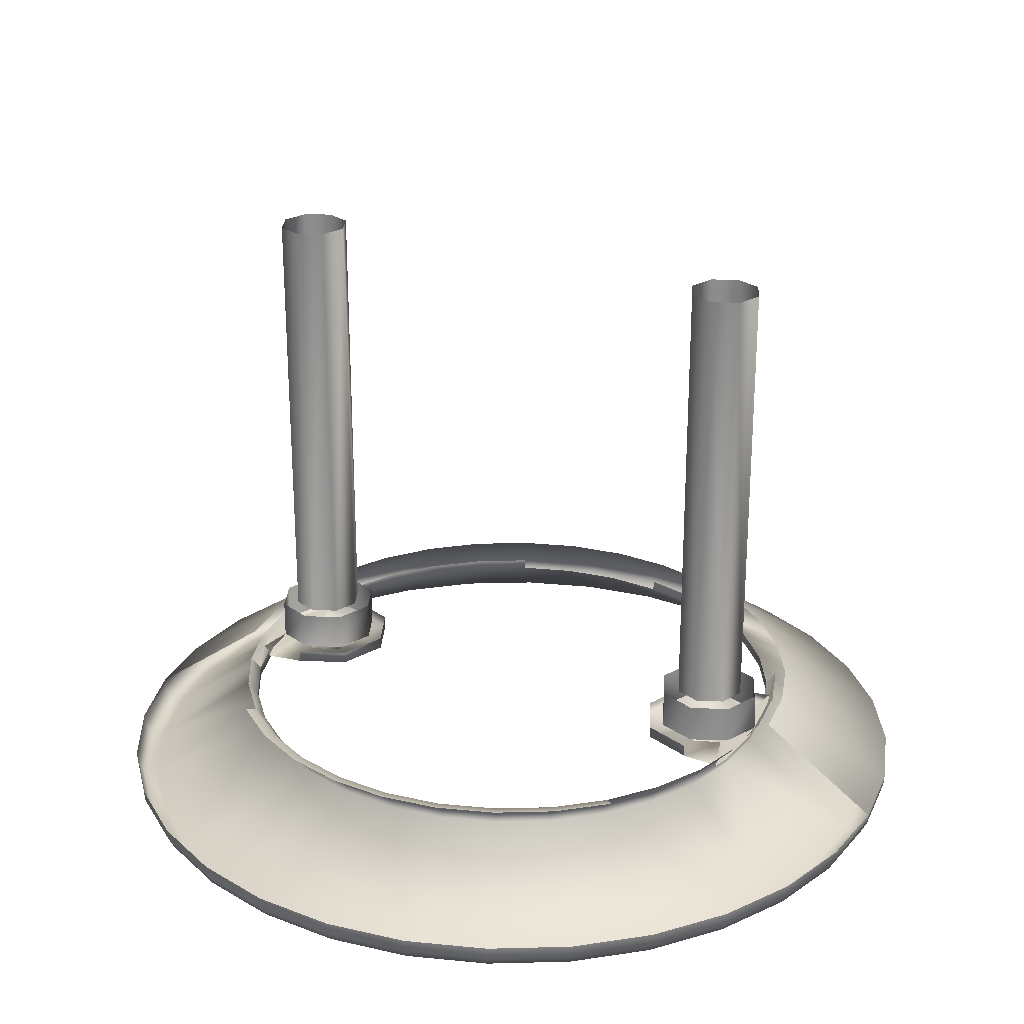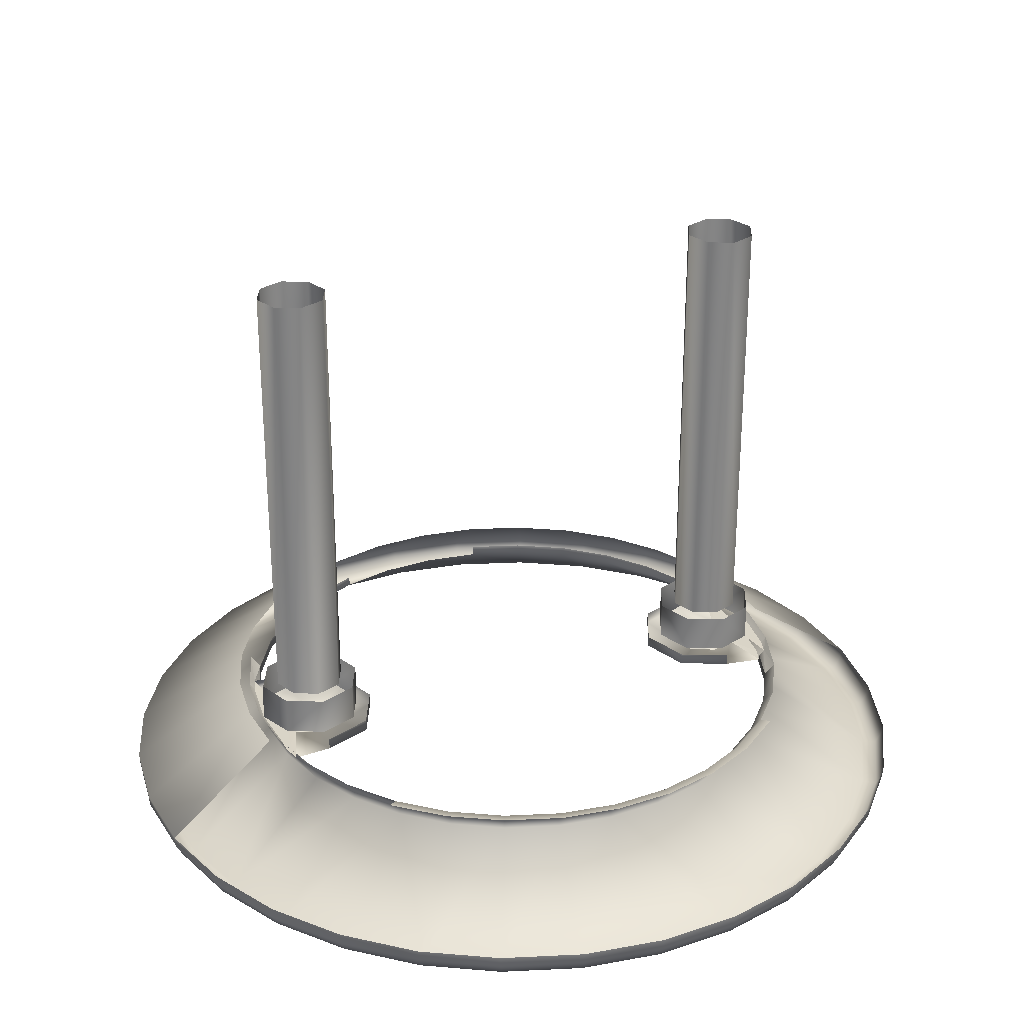
<metadata>
{"format":"obj","ext":"obj","renderer":"f3d","projection":"perspective","resolution":1024,"background":"white","views":[{"elev":25.7,"azim":25.8,"up":"+Z"},{"elev":28.7,"azim":-21.0,"up":"+Z"}]}
</metadata>
<code>
o BM_BR3
v 10.75 54.04 -66.86
v 10.91 54.84 -65.23
v 0 55.92 -65.23
v 0 55.1 -66.86
v 21.4 51.66 -65.23
v 21.09 50.9 -66.86
v 0 53.07 -66.86
v 20.31 49.03 -66.86
v 10.93 54.94 -63.82
v 10.35 52.05 -66.86
v -10.75 54.04 -66.86
v 0 56.02 -63.82
v 21.44 51.75 -63.82
v 30.61 45.81 -66.86
v -10.91 54.84 -65.23
v -10.93 54.94 -63.82
v -10.35 52.05 -66.86
v 31.07 46.49 -65.23
v 31.12 46.58 -63.82
v 29.49 44.13 -66.86
v -21.4 51.66 -65.23
v -20.31 49.03 -66.86
v 38.96 38.96 -66.86
v -21.09 50.9 -66.86
v 37.53 37.53 -66.86
v 39.61 39.61 -63.82
v 39.54 39.54 -65.23
v -21.44 51.75 -63.82
v 7.372 37.06 -56.23
v 0 37.79 -56.23
v 7.9 39.72 -53.03
v -30.61 45.81 -66.86
v 15.5 37.41 -53.03
v -31.07 46.49 -65.23
v 45.81 30.61 -66.86
v 14.46 34.91 -56.23
v -31.12 46.58 -63.82
v -7.9 39.72 -53.03
v 46.58 31.12 -63.82
v -29.49 44.13 -66.86
v 46.5 31.07 -65.23
v -7.372 37.06 -56.23
v 44.13 29.49 -66.86
v 22.5 33.67 -53.03
v -15.5 37.41 -53.03
v 26.72 26.72 -56.23
v -38.96 38.96 -66.86
v -37.53 37.53 -66.86
v 0 40.49 -53.03
v -39.61 39.61 -63.82
v -14.46 34.91 -56.23
v 51.66 21.4 -65.23
v 49.03 20.31 -66.86
v -39.54 39.54 -65.23
v 20.99 31.42 -56.23
v 50.9 21.09 -66.86
v 33.67 22.5 -53.03
v 51.75 21.44 -63.82
v 28.63 28.63 -53.03
v -45.81 30.61 -66.86
v -46.5 31.07 -65.23
v -22.5 33.67 -53.03
v 31.42 20.99 -56.23
v 7.372 37.06 -54.87
v -26.72 26.72 -56.23
v -46.58 31.12 -63.82
v 54.04 10.75 -66.86
v 14.46 34.91 -54.87
v -20.99 31.42 -56.23
v 54.84 10.91 -65.23
v -44.13 29.49 -66.86
v 20.99 31.42 -54.87
v 52.05 10.35 -66.86
v 54.94 10.93 -63.82
v 26.72 26.72 -54.87
v -14.46 34.91 -54.87
v -28.63 28.63 -53.03
v -49.03 20.31 -66.86
v 34.91 14.46 -56.23
v -51.66 21.4 -65.23
v -20.99 31.42 -54.87
v 37.06 7.372 -56.23
v 37.41 15.5 -53.03
v 31.42 20.99 -54.87
v 53.07 -0 -66.86
v 55.1 -0 -66.86
v 39.72 7.9 -53.03
v -50.9 21.09 -66.86
v 56.02 -0 -63.82
v -51.75 21.44 -63.82
v -31.42 20.99 -56.23
v -26.72 26.72 -54.87
v 55.92 -0 -65.23
v 34.91 14.46 -54.87
v -33.67 22.5 -53.03
v -54.04 10.75 -66.86
v 36.4 9.57 -55.63
v -54.84 10.91 -65.23
v 37.08 9.661 -54.08
v 34.91 14.46 -54.87
v 36.11 14.96 -53.27
v -31.42 20.99 -54.87
v 54.04 -10.75 -66.86
v 36.42 9.547 -54.87
v -54.94 10.93 -63.82
v 37.08 9.661 -54.08
v 36.42 9.547 -54.87
v 34.91 14.46 -54.87
v 54.84 -10.91 -65.23
v -34.91 14.46 -56.23
v -52.05 10.35 -66.86
v 36.11 14.96 -53.27
v 38.34 7.626 -53.27
v 37.08 9.661 -54.08
v 37.06 7.372 -55.55
v 37.08 9.661 -54.08
v 31.31 8.97 -54.08
v 36.4 9.57 -55.63
v 31.31 8.97 -55.63
v 37.79 -0 -56.23
v 52.05 -10.35 -66.86
v -37.41 15.5 -53.03
v 34.58 3.274 -55.63
v 37.06 7.372 -55.55
v 36.4 9.57 -55.63
v 34.58 3.274 -55.63
v 38.34 7.626 -53.27
v 37.7 7.499 -54.07
v 37.08 9.661 -54.08
v 37.08 9.661 -54.08
v 36.2 4.893 -54.08
v 37.7 7.499 -54.07
v 24.97 6.343 -54.08
v -37.06 7.372 -56.23
v 24.97 6.343 -55.63
v 40.49 -0 -53.03
v 31.31 4.63 -55.63
v 28.03 3.274 -55.63
v 54.94 -10.93 -63.82
v 31.31 4.63 -56.79
v 34.58 3.274 -56.79
v -34.91 14.46 -54.87
v 37.06 -7.372 -56.23
v 37.06 7.372 -55.55
v 34.58 3.274 -55.63
v 37.79 -0 -55.55
v 37.7 7.499 -54.07
v 38.34 7.626 -53.27
v 38.44 -0 -54.07
v 28.03 3.274 -56.79
v 26.68 -0 -56.79
v 37.79 -0 -55.55
v 35.94 -0 -56.79
v 36.2 4.893 -54.08
v 38.44 -0 -54.07
v 37.7 7.499 -54.07
v -39.72 7.9 -53.03
v 31.31 6.92 -48.96
v 31.31 6.92 -54.08
v 36.2 4.893 -54.08
v -53.07 -0 -66.86
v 26.68 -0 -55.63
v -55.1 -0 -66.86
v 35.94 -0 -55.63
v 22.34 -0 -54.08
v 37.79 -0 -55.55
v 34.58 3.274 -55.63
v 35.94 -0 -55.63
v 26.42 4.893 -48.96
v 26.42 4.893 -54.08
v 39.09 -0 -53.27
v 36.2 4.893 -48.96
v 22.34 -0 -55.63
v -36.4 9.57 -55.63
v 49.03 -20.31 -66.86
v -56.02 -0 -63.82
v 50.9 -21.09 -66.86
v 34.58 -3.274 -55.63
v 28.03 -3.274 -56.79
v 37.79 -0 -55.55
v 35.94 -0 -55.63
v 34.58 -3.274 -55.63
v -37.08 9.661 -54.08
v -36.11 14.96 -53.27
v -34.91 14.46 -54.87
v 38.44 -0 -54.07
v 38.23 -0 -48.96
v 34.58 -3.274 -56.79
v 31.31 -4.63 -56.79
v 37.06 -7.372 -55.55
v -36.42 9.547 -54.87
v -55.92 -0 -65.23
v 51.75 -21.44 -63.82
v 28.03 -3.274 -55.63
v 24.39 -0 -48.96
v 24.39 -0 -54.08
v 34.58 -3.274 -55.63
v 37.06 -7.372 -55.55
v 37.79 -0 -55.55
v -36.4 9.57 -55.63
v -31.31 8.97 -55.63
v -31.31 8.97 -54.08
v 31.31 -4.63 -55.63
v 24.97 -6.343 -55.63
v 38.34 -7.626 -53.27
v -37.08 9.661 -54.08
v -37.08 9.661 -54.08
v -38.34 7.626 -53.27
v -36.11 14.96 -53.27
v -24.97 6.343 -55.63
v -24.97 6.343 -54.08
v 36.2 -4.893 -54.08
v -37.06 7.372 -55.55
v 51.66 -21.4 -65.23
v -28.03 3.274 -55.63
v -34.58 3.274 -55.63
v 37.7 -7.499 -54.07
v 38.44 -0 -54.07
v 36.2 -4.893 -54.08
v -31.31 4.63 -55.63
v -37.06 7.372 -55.55
v -34.58 3.274 -55.63
v -36.4 9.57 -55.63
v 31.31 -8.97 -55.63
v 37.7 -7.499 -54.07
v -37.08 9.661 -54.08
v -37.7 7.499 -54.07
v -38.34 7.626 -53.27
v 26.42 -4.893 -54.08
v 34.58 -3.274 -55.63
v 36.4 -9.57 -55.63
v 37.06 -7.372 -55.55
v -31.31 4.63 -56.79
v -28.03 3.274 -56.79
v -34.58 3.274 -56.79
v -37.08 9.661 -54.08
v -37.7 7.499 -54.07
v -36.2 4.893 -54.08
v 24.97 -6.343 -54.08
v -40.49 -0 -53.03
v -22.34 -0 -54.08
v -37.79 -0 -56.23
v -22.34 -0 -55.63
v 36.4 -9.57 -55.63
v -26.68 -0 -56.79
v 36.4 -9.57 -55.63
v 36.2 -4.893 -48.96
v -54.04 -10.75 -66.86
v -26.68 -0 -55.63
v 37.08 -9.661 -54.08
v 37.7 -7.499 -54.07
v 36.2 -4.893 -54.08
v -31.31 6.92 -54.08
v -26.42 4.893 -54.08
v -26.42 4.893 -48.96
v 34.91 -14.46 -56.23
v -36.2 4.893 -54.08
v -31.31 6.92 -48.96
v -34.58 3.274 -55.63
v -37.06 7.372 -55.55
v -37.79 -0 -55.55
v -35.94 -0 -56.79
v -28.03 -3.274 -56.79
v 37.08 -9.661 -54.08
v 37.7 -7.499 -54.07
v 38.34 -7.626 -53.27
v -31.31 -4.63 -56.79
v -54.84 -10.91 -65.23
v 26.42 -4.893 -48.96
v -37.7 7.499 -54.07
v -38.44 -0 -54.07
v -38.34 7.626 -53.27
v 31.31 -6.92 -54.08
v 31.31 -6.92 -48.96
v 31.31 -8.97 -54.08
v -37.79 -0 -55.55
v -37.7 7.499 -54.07
v -38.44 -0 -54.07
v -36.2 4.893 -54.08
v 45.81 -30.61 -66.86
v -52.05 -10.35 -66.86
v -35.94 -0 -55.63
v 36.42 -9.547 -54.87
v 34.91 -14.46 -54.87
v -37.79 -0 -55.55
v -35.94 -0 -55.63
v -34.58 3.274 -55.63
v -28.03 -3.274 -55.63
v -36.2 4.893 -48.96
v 37.08 -9.661 -54.08
v 34.91 -14.46 -54.87
v 36.42 -9.547 -54.87
v -24.39 -0 -54.08
v -24.39 -0 -48.96
v 37.08 -9.661 -54.08
v 38.34 -7.626 -53.27
v 36.11 -14.96 -53.27
v -39.09 -0 -53.27
v -24.97 -6.343 -55.63
v -34.58 -3.274 -55.63
v 46.58 -31.12 -63.82
v -34.58 -3.274 -56.79
v 44.13 -29.49 -66.86
v -37.79 -0 -55.55
v -34.58 -3.274 -55.63
v -35.94 -0 -55.63
v 31.42 -20.99 -56.23
v -54.94 -10.93 -63.82
v 37.08 -9.661 -54.08
v 36.11 -14.96 -53.27
v 34.91 -14.46 -54.87
v -38.23 -0 -48.96
v -38.44 -0 -54.07
v -37.06 -7.372 -55.55
v -31.31 -4.63 -55.63
v 46.5 -31.07 -65.23
v -26.42 -4.893 -54.08
v -37.06 -7.372 -56.23
v -24.97 -6.343 -54.08
v -37.06 -7.372 -55.55
v -34.58 -3.274 -55.63
v -37.79 -0 -55.55
v -31.31 -8.97 -55.63
v 31.42 -20.99 -54.87
v -38.34 -7.626 -53.27
v -36.2 -4.893 -54.08
v -49.03 -20.31 -66.86
v 36.11 -14.96 -53.27
v -36.2 -4.893 -54.08
v -38.44 -0 -54.07
v -37.7 -7.499 -54.07
v -26.42 -4.893 -48.96
v -37.06 -7.372 -55.55
v -36.4 -9.57 -55.63
v -34.58 -3.274 -55.63
v -50.9 -21.09 -66.86
v -36.4 -9.57 -55.63
v -39.72 -7.9 -53.03
v -37.7 -7.499 -54.07
v -31.31 -6.92 -54.08
v 37.53 -37.53 -66.86
v -31.31 -8.97 -54.08
v -36.4 -9.57 -55.63
v -36.2 -4.893 -48.96
v 32.5 -21.72 -53.27
v -31.31 -6.92 -48.96
v -37.08 -9.661 -54.08
v -36.2 -4.893 -54.08
v -37.7 -7.499 -54.07
v 26.72 -26.72 -56.23
v -51.75 -21.44 -63.82
v 39.54 -39.54 -65.23
v -34.91 -14.46 -56.23
v -38.34 -7.626 -53.27
v -37.7 -7.499 -54.07
v -37.08 -9.661 -54.08
v 31.31 4.706 10.98
v 31.31 4.706 -48.96
v 34.64 3.328 -48.96
v -51.66 -21.4 -65.23
v 38.96 -38.96 -66.86
v 26.72 -26.72 -54.87
v 27.98 3.328 10.98
v 27.98 3.328 -48.96
v -34.91 -14.46 -54.87
v -36.42 -9.547 -54.87
v 34.64 3.328 10.98
v 36.01 -0 -48.96
v -37.08 -9.661 -54.08
v -36.42 -9.547 -54.87
v -34.91 -14.46 -54.87
v -36.11 -14.96 -53.27
v -38.34 -7.626 -53.27
v -37.08 -9.661 -54.08
v 27.64 -27.64 -53.27
v 39.61 -39.61 -63.82
v -37.08 -9.661 -54.08
v -34.91 -14.46 -54.87
v -36.11 -14.96 -53.27
v 26.6 -0 10.98
v 26.6 -0 -48.96
v -31.42 -20.99 -56.23
v -45.81 -30.61 -66.86
v -31.42 -20.99 -54.87
v 29.49 -44.13 -66.86
v 34.64 -3.328 -48.96
v 34.64 -3.328 10.98
v 27.98 -3.328 -48.96
v 30.61 -45.81 -66.86
v -44.13 -29.49 -66.86
v 20.99 -31.42 -54.87
v -36.11 -14.96 -53.27
v -46.58 -31.12 -63.82
v 31.07 -46.49 -65.23
v 20.99 -31.42 -56.23
v 31.31 -4.706 -48.96
v 31.31 -4.706 10.98
v 27.98 -3.328 10.98
v -46.5 -31.07 -65.23
v 21.72 -32.5 -53.27
v -32.5 -21.72 -53.27
v -26.72 -26.72 -56.23
v 28.63 -28.63 -53.03
v 22.5 -33.67 -53.03
v -31.31 4.706 -48.96
v -27.98 3.328 -48.96
v -27.98 3.328 10.98
v -26.72 -26.72 -54.87
v -34.64 3.328 -48.96
v -31.31 4.706 10.98
v 14.46 -34.91 -56.23
v -37.53 -37.53 -66.86
v 14.46 -34.91 -54.87
v 31.12 -46.58 -63.82
v -26.6 -0 -48.96
v -26.6 -0 10.98
v -27.64 -27.64 -53.27
v -38.96 -38.96 -66.86
v 21.09 -50.9 -66.86
v -36.01 -0 -48.96
v -34.64 3.328 10.98
v 20.31 -49.03 -66.86
v -39.54 -39.54 -65.23
v -27.98 -3.328 -48.96
v -20.99 -31.42 -54.87
v 21.4 -51.66 -65.23
v 14.96 -36.11 -53.27
v 15.5 -37.41 -53.03
v 7.372 -37.06 -56.23
v -20.99 -31.42 -56.23
v 7.372 -37.06 -54.87
v -29.49 -44.13 -66.86
v -21.72 -32.5 -53.27
v -34.64 -3.328 10.98
v -34.64 -3.328 -48.96
v -39.61 -39.61 -63.82
v -27.98 -3.328 10.98
v -31.31 -4.706 -48.96
v -30.61 -45.81 -66.86
v 10.35 -52.05 -66.86
v -14.46 -34.91 -54.87
v -14.46 -34.91 -56.23
v -28.63 -28.63 -53.03
v 0 -37.79 -54.87
v 0 -37.79 -56.23
v -31.31 -4.706 10.98
v 10.75 -54.04 -66.86
v 21.44 -51.75 -63.82
v 7.626 -38.34 -53.27
v -7.372 -37.06 -56.23
v -7.372 -37.06 -54.87
v -31.07 -46.49 -65.23
v -14.96 -36.11 -53.27
v -22.5 -33.67 -53.03
v -20.31 -49.03 -66.86
v 0 -39.09 -53.27
v 7.9 -39.72 -53.03
v -10.35 -52.05 -66.86
v 0 -53.07 -66.86
v 36.01 -0 10.98
v -7.626 -38.34 -53.27
v 10.91 -54.84 -65.23
v 10.93 -54.94 -63.82
v -15.5 -37.41 -53.03
v -21.09 -50.9 -66.86
v -31.12 -46.58 -63.82
v 0 -40.49 -53.03
v 0 -55.1 -66.86
v -7.9 -39.72 -53.03
v -10.75 -54.04 -66.86
v -21.4 -51.66 -65.23
v 0 -55.92 -65.23
v -10.91 -54.84 -65.23
v -21.44 -51.75 -63.82
v 0 -56.02 -63.82
v -10.93 -54.94 -63.82
v -36.01 -0 10.98
f 3 2 1
f 3 1 4
f 5 1 2
f 5 6 1
f 4 1 7
f 1 6 8
f 9 2 3
f 1 10 7
f 9 5 2
f 1 8 10
f 3 4 11
f 9 3 12
f 11 4 7
f 9 13 5
f 5 14 6
f 6 14 8
f 3 11 15
f 3 16 12
f 11 7 17
f 3 15 16
f 5 18 14
f 19 5 13
f 14 20 8
f 19 18 5
f 11 21 15
f 11 17 22
f 18 23 14
f 16 15 21
f 11 24 21
f 14 25 20
f 24 11 22
f 26 18 19
f 14 23 25
f 18 27 23
f 16 21 28
f 26 27 18
f 8 29 10
f 10 30 7
f 31 9 12
f 32 24 22
f 33 13 9
f 24 34 21
f 30 17 7
f 27 35 23
f 20 36 8
f 21 37 28
f 23 35 25
f 33 19 13
f 12 16 38
f 24 32 34
f 39 27 26
f 22 40 32
f 21 34 37
f 27 41 35
f 42 22 17
f 35 43 25
f 39 41 27
f 44 26 19
f 16 28 45
f 20 25 46
f 34 32 47
f 40 48 32
f 10 29 30
f 8 36 29
f 33 9 31
f 31 12 49
f 34 50 37
f 51 40 22
f 52 35 41
f 35 53 43
f 12 38 49
f 45 28 37
f 47 32 48
f 30 42 17
f 39 52 41
f 43 46 25
f 34 47 54
f 20 55 36
f 34 54 50
f 33 44 19
f 35 56 53
f 52 56 35
f 16 45 38
f 20 46 55
f 57 39 26
f 39 58 52
f 42 51 22
f 44 59 26
f 60 47 48
f 47 61 54
f 62 37 50
f 53 63 43
f 36 64 29
f 40 65 48
f 54 66 50
f 56 67 53
f 36 68 64
f 57 58 39
f 57 26 59
f 51 69 40
f 70 56 52
f 55 68 36
f 47 60 61
f 58 70 52
f 48 71 60
f 45 37 62
f 43 63 46
f 55 72 68
f 54 61 66
f 70 67 56
f 46 72 55
f 67 73 53
f 40 69 65
f 65 71 48
f 58 74 70
f 46 75 72
f 76 69 51
f 77 50 66
f 63 75 46
f 71 78 60
f 53 79 63
f 62 50 77
f 60 80 61
f 76 81 69
f 53 73 82
f 66 61 80
f 57 83 58
f 63 84 75
f 67 85 73
f 70 86 67
f 87 74 58
f 88 60 78
f 60 88 80
f 81 65 69
f 89 70 74
f 53 82 79
f 79 84 63
f 67 86 85
f 66 80 90
f 91 78 71
f 65 91 71
f 81 92 65
f 87 58 83
f 70 93 86
f 89 93 70
f 79 94 84
f 85 82 73
f 77 66 95
f 95 66 90
f 92 91 65
f 87 89 74
f 96 88 78
f 94 79 97
f 88 98 80
f 101 100 99
f 79 82 97
f 92 102 91
f 86 103 85
f 97 104 94
f 80 105 90
f 108 107 106
f 109 86 93
f 91 110 78
f 78 111 96
f 88 96 98
f 114 113 112
f 109 93 89
f 82 115 97
f 118 117 116
f 118 119 117
f 85 120 82
f 80 98 105
f 103 121 85
f 95 90 122
f 119 118 123
f 102 110 91
f 126 125 124
f 129 128 127
f 109 103 86
f 132 131 130
f 119 133 117
f 78 134 111
f 120 115 82
f 119 135 133
f 87 136 89
f 123 137 119
f 135 119 138
f 138 119 137
f 78 110 134
f 109 89 139
f 141 140 137
f 102 142 110
f 141 137 123
f 143 85 121
f 140 138 137
f 146 145 144
f 149 148 147
f 140 150 138
f 140 141 151
f 120 152 115
f 143 120 85
f 153 141 123
f 156 155 154
f 90 105 157
f 151 150 140
f 160 159 158
f 111 161 96
f 90 157 122
f 141 153 151
f 135 138 162
f 98 96 163
f 153 123 164
f 135 165 133
f 150 162 138
f 168 167 166
f 159 170 169
f 149 171 148
f 150 151 162
f 160 158 172
f 173 135 162
f 159 169 158
f 110 142 174
f 103 175 121
f 98 176 105
f 135 173 165
f 177 103 109
f 178 153 164
f 179 151 153
f 182 181 180
f 134 161 111
f 185 184 183
f 163 96 161
f 187 186 160
f 178 188 153
f 187 160 172
f 162 151 179
f 153 188 189
f 134 110 174
f 190 152 120
f 142 191 174
f 189 179 153
f 98 163 192
f 193 109 139
f 162 179 194
f 175 143 121
f 170 195 169
f 170 196 195
f 199 198 197
f 202 201 200
f 103 177 175
f 203 188 178
f 98 192 176
f 203 189 188
f 204 173 162
f 194 179 189
f 205 171 149
f 202 200 206
f 190 120 143
f 209 208 207
f 211 210 201
f 211 201 202
f 187 212 186
f 174 213 134
f 194 189 203
f 165 173 204
f 162 194 204
f 177 109 214
f 201 210 215
f 200 201 216
f 219 218 217
f 193 214 109
f 194 203 204
f 215 220 201
f 223 222 221
f 203 178 224
f 220 216 201
f 205 149 225
f 228 227 226
f 195 196 229
f 232 231 230
f 215 234 233
f 215 233 220
f 220 233 235
f 238 237 236
f 165 204 239
f 105 240 157
f 105 176 240
f 241 210 211
f 134 242 161
f 210 243 215
f 178 244 224
f 233 234 245
f 213 242 134
f 224 204 203
f 246 190 143
f 187 247 212
f 220 235 216
f 248 163 161
f 249 234 215
f 252 251 250
f 241 243 210
f 255 254 253
f 175 256 143
f 239 204 224
f 249 245 234
f 258 253 257
f 261 260 259
f 216 235 262
f 243 249 215
f 245 263 233
f 266 265 264
f 235 233 267
f 268 192 163
f 195 229 269
f 272 271 270
f 274 273 212
f 143 256 246
f 269 229 273
f 239 224 275
f 255 253 258
f 213 276 242
f 279 278 277
f 177 280 175
f 281 161 242
f 274 212 247
f 176 192 268
f 216 262 282
f 263 245 249
f 280 177 214
f 263 267 233
f 262 235 267
f 284 283 246
f 287 286 285
f 161 281 248
f 243 288 249
f 258 257 289
f 292 291 290
f 269 273 274
f 294 293 254
f 294 254 255
f 297 296 295
f 268 163 248
f 272 298 271
f 263 249 288
f 256 284 246
f 299 243 241
f 262 300 282
f 301 214 193
f 267 302 262
f 280 303 175
f 306 305 304
f 243 299 288
f 262 302 300
f 307 256 175
f 267 263 288
f 240 176 308
f 311 310 309
f 312 289 257
f 312 257 313
f 307 175 303
f 176 268 308
f 242 276 314
f 267 288 315
f 302 267 315
f 280 214 316
f 302 315 300
f 317 293 294
f 281 242 318
f 299 241 319
f 322 321 320
f 301 316 214
f 323 315 288
f 324 284 256
f 299 323 288
f 242 314 318
f 323 300 315
f 271 298 325
f 312 313 326
f 281 327 248
f 324 328 284
f 331 330 329
f 323 299 319
f 317 294 332
f 324 256 307
f 335 334 333
f 268 248 336
f 327 281 318
f 323 337 300
f 240 308 338
f 271 325 339
f 340 317 332
f 280 341 303
f 323 319 342
f 318 314 343
f 312 326 344
f 324 345 328
f 326 340 346
f 336 248 327
f 349 348 347
f 350 307 303
f 351 308 268
f 352 280 316
f 340 332 346
f 353 318 343
f 326 346 344
f 356 355 354
f 359 358 357
f 327 318 353
f 352 316 301
f 268 336 360
f 350 303 341
f 280 361 341
f 362 324 307
f 358 364 363
f 343 366 365
f 351 268 360
f 352 361 280
f 368 359 367
f 371 370 369
f 365 353 343
f 374 373 372
f 362 307 350
f 375 345 324
f 352 301 376
f 379 378 377
f 364 381 380
f 327 353 382
f 375 324 362
f 383 336 327
f 360 336 383
f 353 365 384
f 385 350 341
f 387 386 368
f 380 381 388
f 361 389 341
f 327 382 390
f 327 390 383
f 391 362 350
f 384 365 392
f 353 384 382
f 393 351 360
f 394 361 352
f 385 395 350
f 397 396 386
f 398 388 396
f 391 350 395
f 389 385 341
f 360 383 399
f 400 375 362
f 394 352 376
f 384 392 401
f 394 389 361
f 400 362 391
f 393 360 399
f 390 382 402
f 404 403 375
f 407 406 405
f 382 384 408
f 410 405 409
f 411 395 385
f 390 412 383
f 404 375 400
f 413 391 395
f 382 408 402
f 394 376 414
f 390 402 412
f 413 395 411
f 416 415 406
f 384 401 417
f 399 383 418
f 413 400 391
f 389 419 385
f 421 409 420
f 411 385 422
f 384 417 408
f 418 383 412
f 419 422 385
f 393 399 423
f 424 415 416
f 402 408 425
f 426 389 394
f 413 427 400
f 428 404 400
f 429 411 422
f 402 425 430
f 431 413 411
f 399 418 423
f 432 412 402
f 426 394 414
f 431 411 429
f 432 402 430
f 426 419 389
f 428 400 427
f 431 427 413
f 408 417 433
f 420 435 434
f 408 433 425
f 393 423 436
f 438 424 437
f 439 418 412
f 429 422 440
f 430 425 441
f 432 430 442
f 430 441 442
f 433 417 443
f 444 431 429
f 444 429 445
f 435 438 446
f 445 429 440
f 447 422 419
f 426 414 448
f 412 432 439
f 431 449 427
f 449 428 427
f 359 357 367
f 450 444 445
f 358 363 357
f 442 451 450
f 442 441 451
f 447 440 422
f 452 423 418
f 425 453 441
f 450 451 444
f 433 443 454
f 447 419 426
f 425 433 453
f 455 442 450
f 456 431 444
f 432 442 455
f 456 449 431
f 452 418 439
f 449 457 428
f 458 450 445
f 445 440 459
f 436 423 452
f 451 441 453
f 451 456 444
f 432 455 439
f 453 433 454
f 368 367 460
f 364 380 363
f 456 457 449
f 458 445 459
f 455 450 458
f 459 440 447
f 451 453 461
f 451 461 456
f 447 426 462
f 463 426 448
f 453 454 464
f 465 439 455
f 436 452 466
f 456 467 457
f 461 453 464
f 452 439 465
f 463 462 426
f 387 368 460
f 447 468 459
f 456 461 469
f 456 469 467
f 468 447 462
f 461 464 469
f 455 458 470
f 458 459 470
f 470 465 455
f 468 470 459
f 452 465 471
f 466 452 471
f 468 462 472
f 380 388 398
f 471 465 470
f 472 462 463
f 397 386 387
f 473 470 468
f 466 471 474
f 473 468 472
f 471 470 473
f 398 396 397
f 472 463 475
f 476 471 473
f 476 474 471
f 476 473 472
f 476 472 475
f 407 405 410
f 410 409 421
f 416 406 407
f 421 420 477
f 424 416 437
f 420 434 477
f 438 437 446
f 435 446 434

</code>
